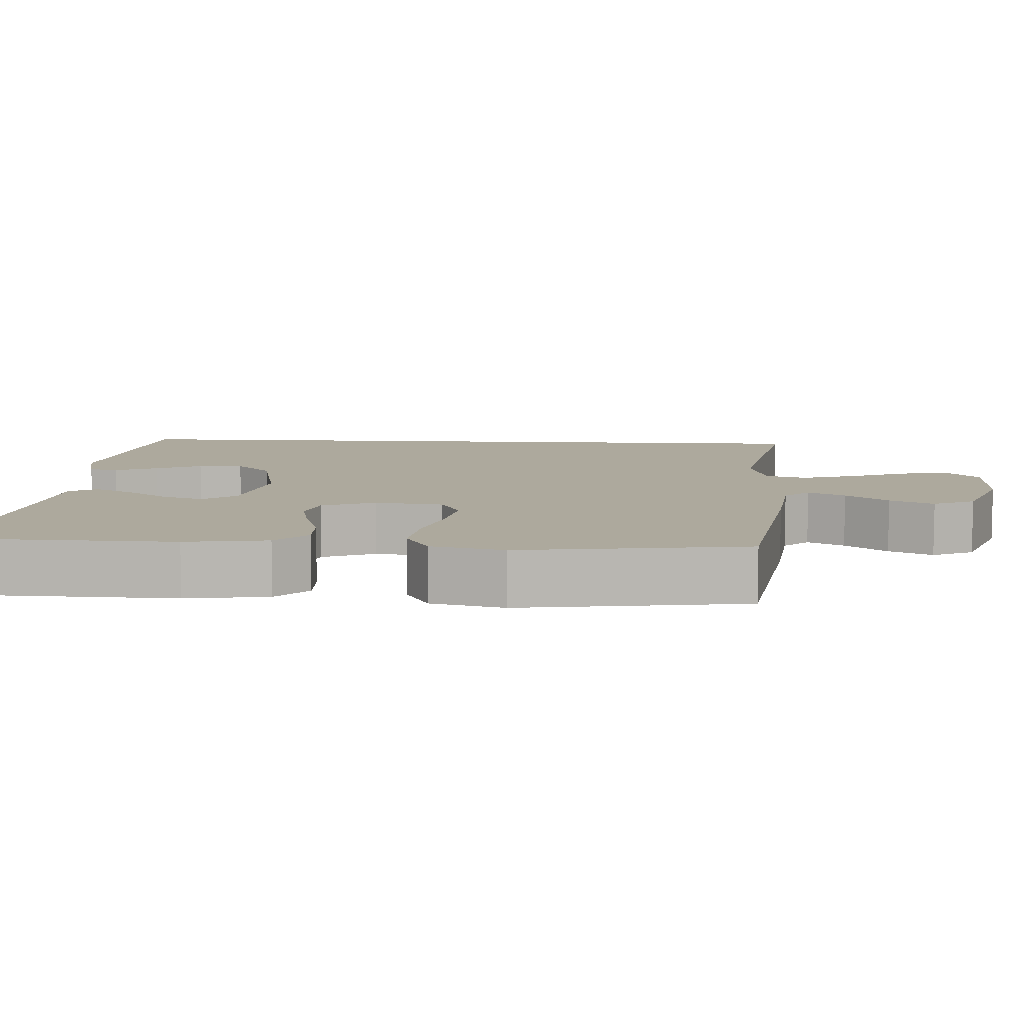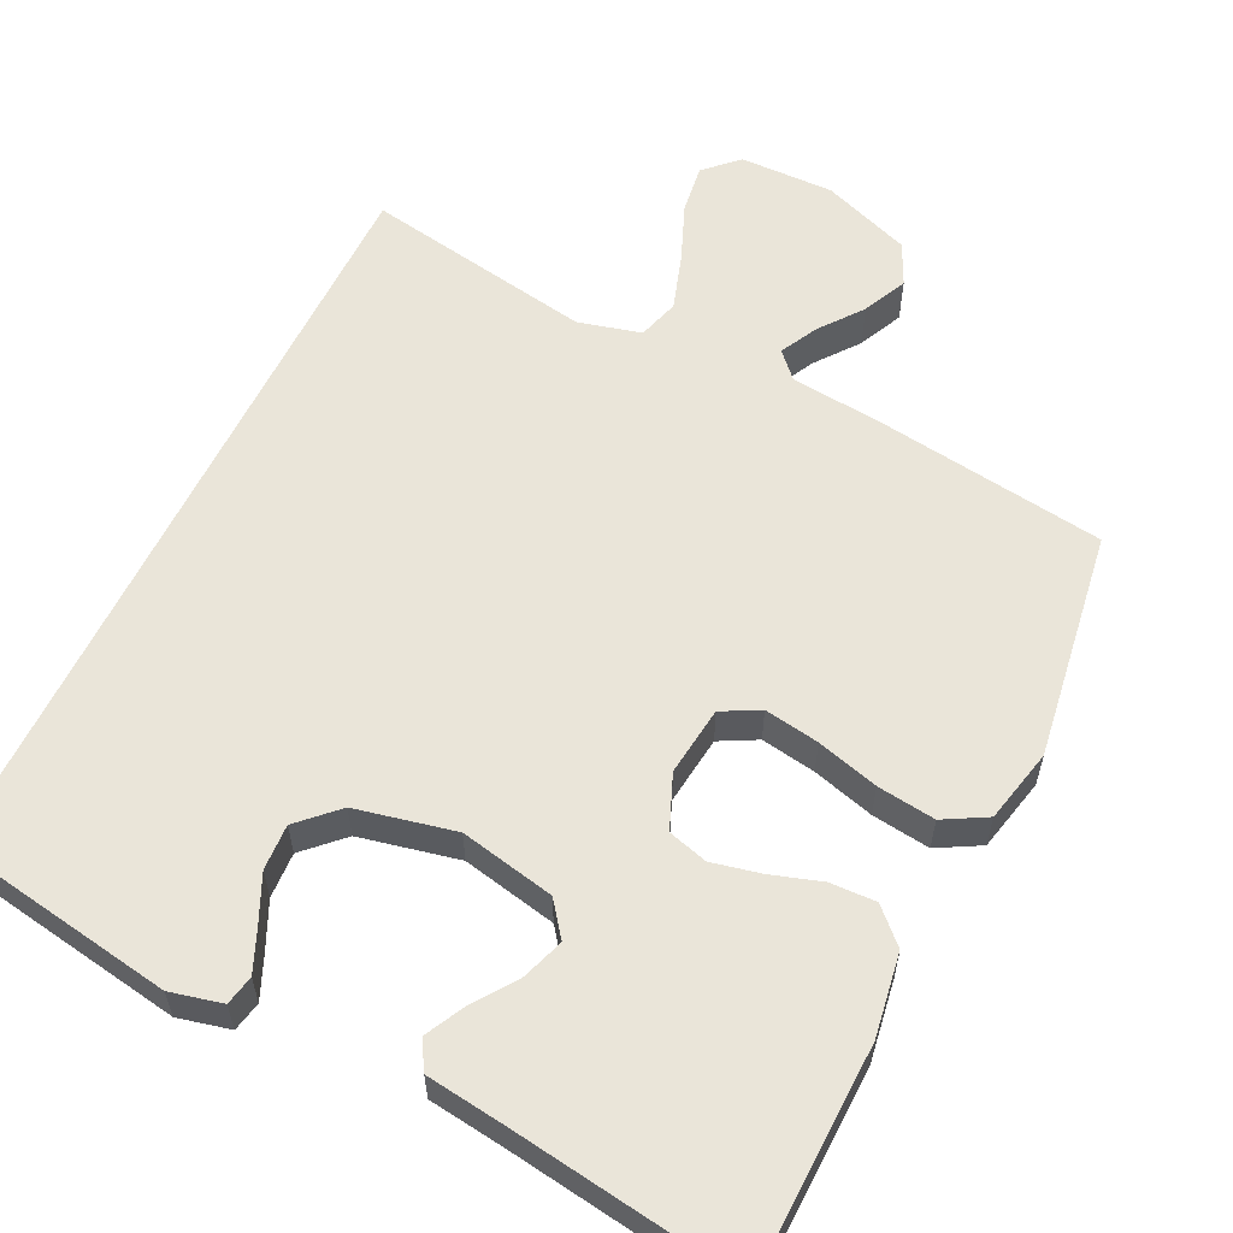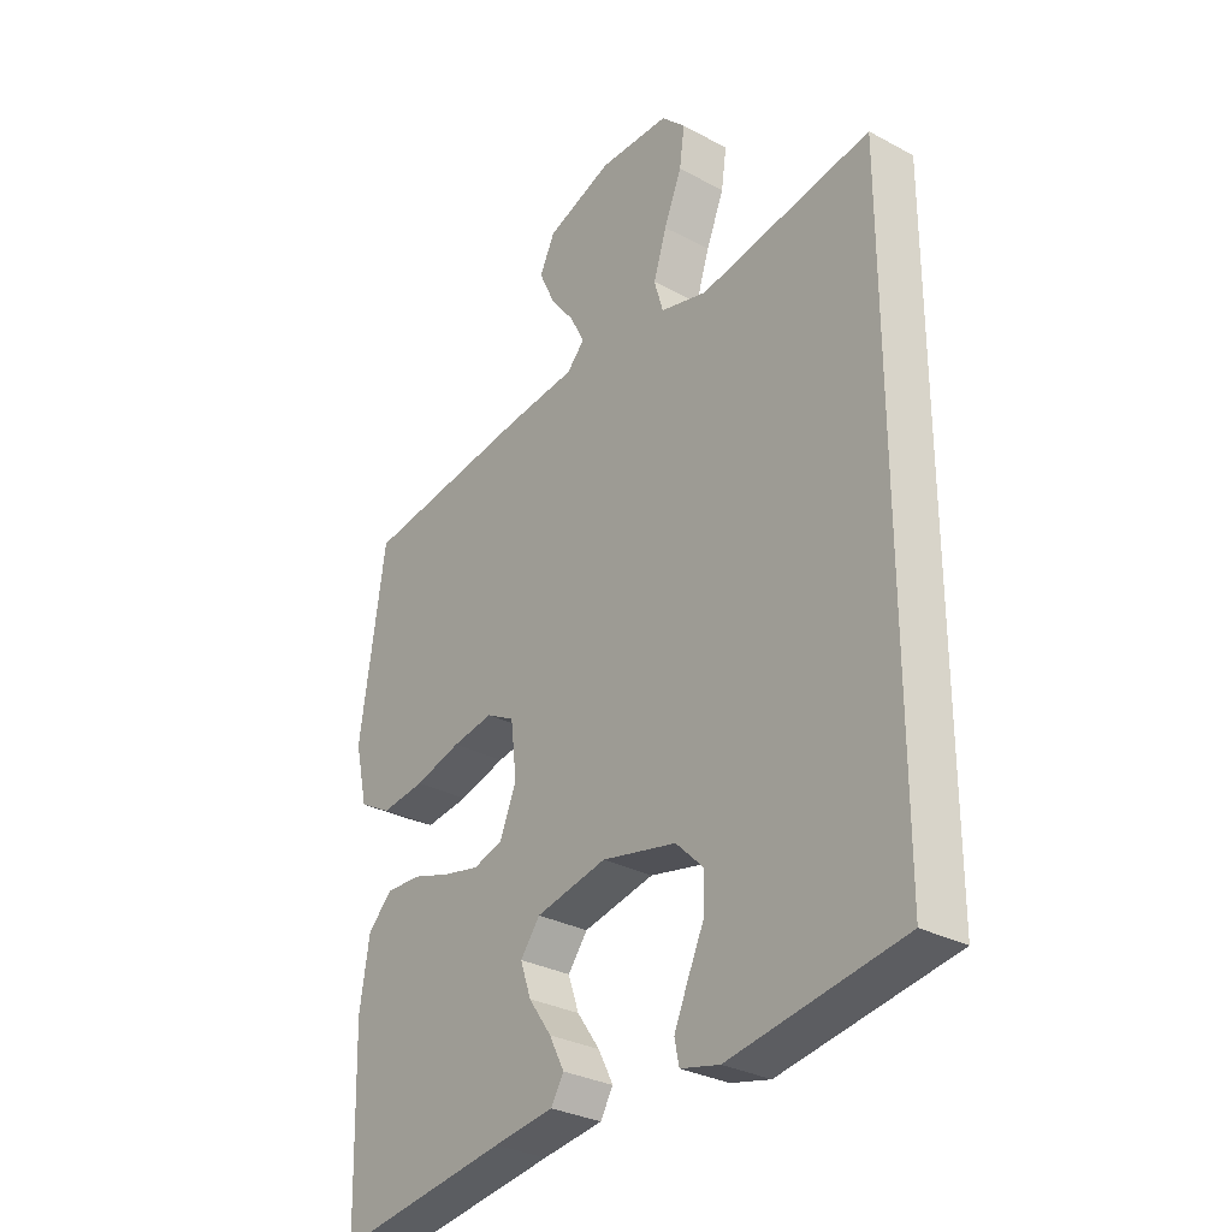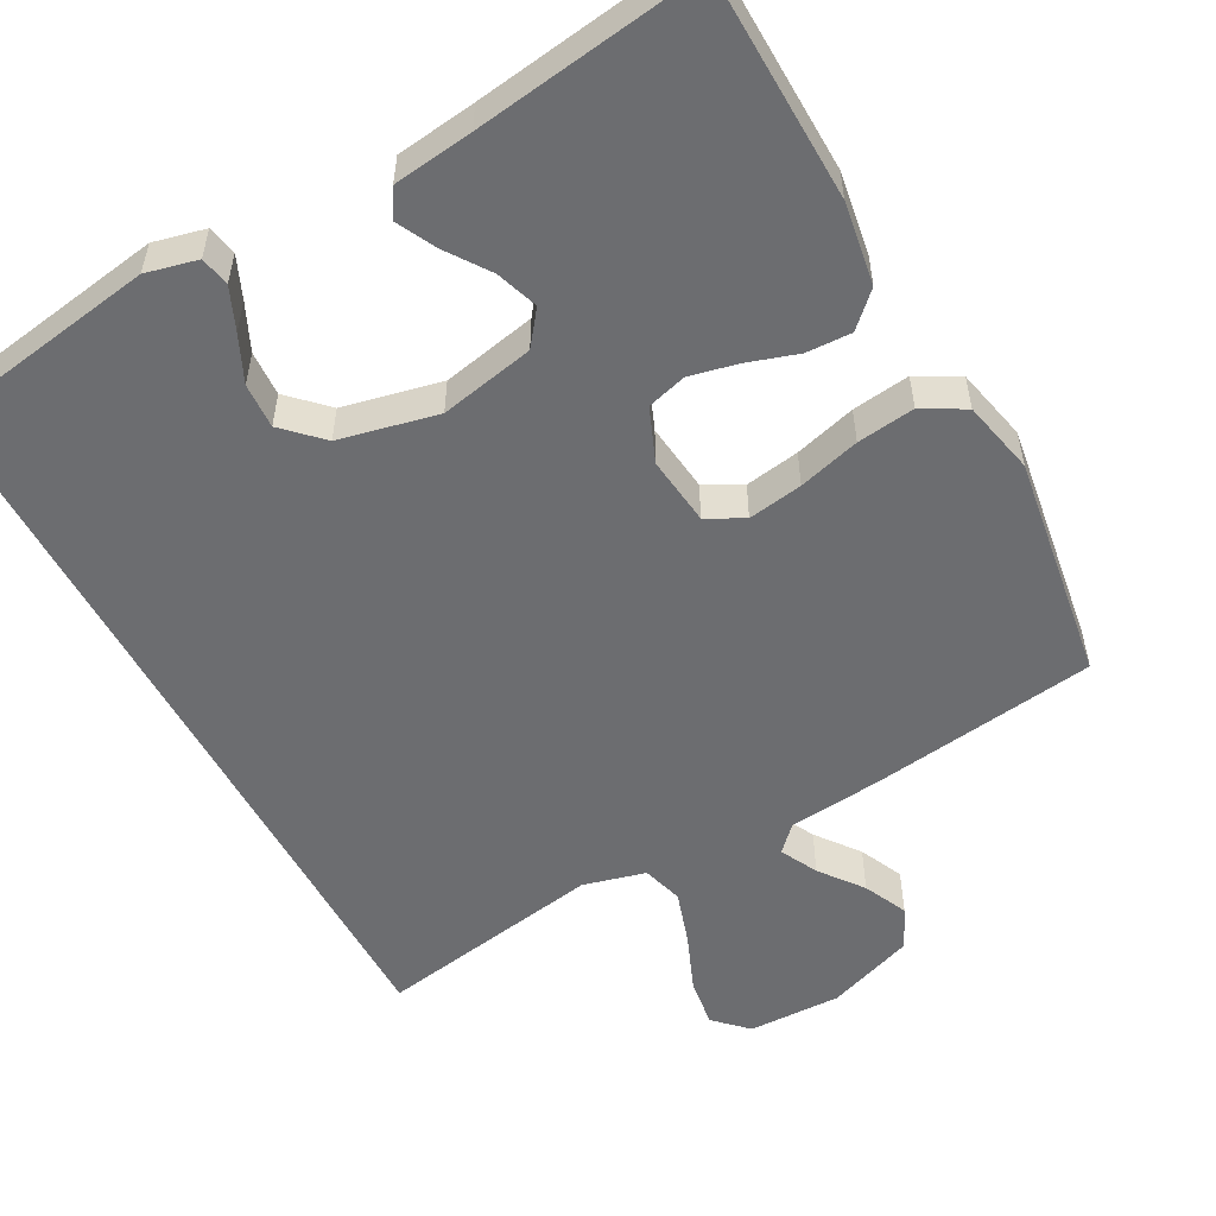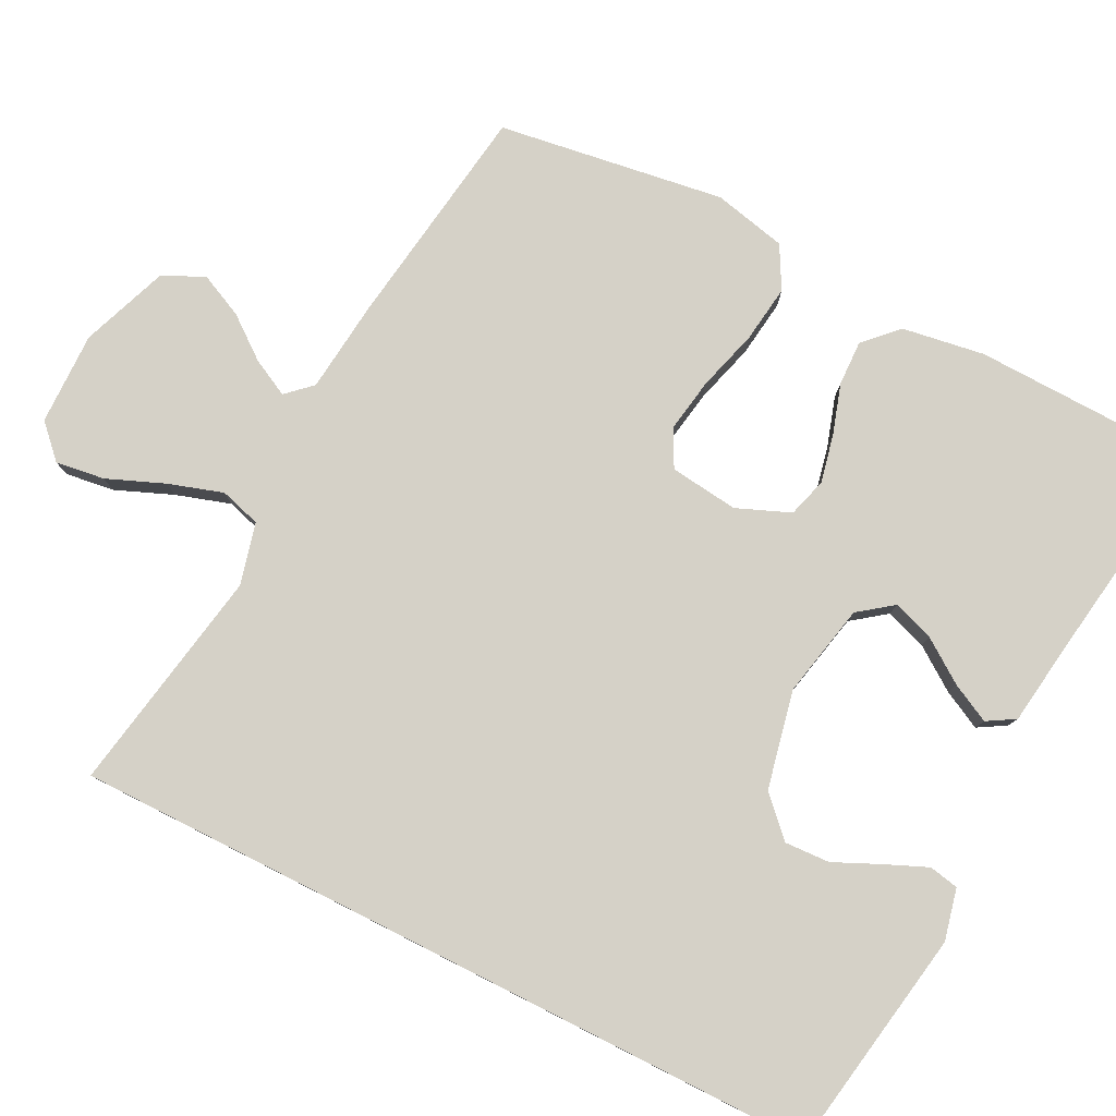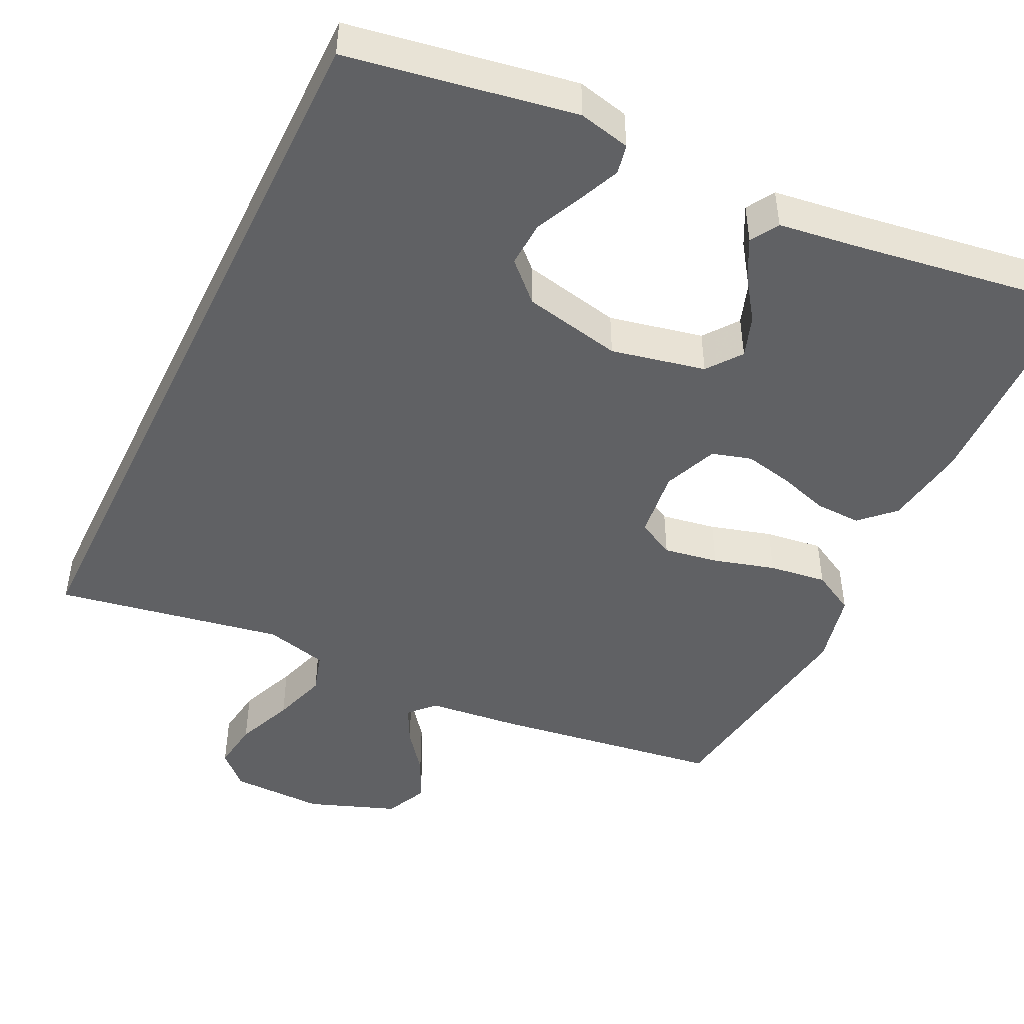
<metadata>
{"format":"obj","ext":"obj","renderer":"f3d","projection":"perspective","resolution":1024,"background":"white","views":[{"elev":8.8,"azim":-86.6,"up":"+Y"},{"elev":58.5,"azim":-154.2,"up":"+Y"},{"elev":-30.3,"azim":52.1,"up":"+Z"},{"elev":-54.0,"azim":-151.8,"up":"+Y"},{"elev":79.5,"azim":116.9,"up":"+Y"},{"elev":-46.9,"azim":154.2,"up":"+Y"}]}
</metadata>
<code>
v -0.5 0.07 0.5
v -0.2 0.07 0.543
v -0.078 0.07 0.556
v -0.047 0.07 0.589
v -0.072 0.07 0.638
v -0.115 0.07 0.694
v -0.142 0.07 0.752
v -0.116 0.07 0.807
v 0 0.07 0.85
v 0.123 0.07 0.848
v 0.165 0.07 0.807
v 0.156 0.07 0.742
v 0.125 0.07 0.666
v 0.102 0.07 0.594
v 0.118 0.07 0.54
v 0.2 0.07 0.519
v 0.5 0.07 0.572
v 0.5 0.07 -0.429
v 0.2 0.07 -0.479
v 0.132 0.07 -0.463
v 0.124 0.07 -0.424
v 0.148 0.07 -0.368
v 0.176 0.07 -0.307
v 0.179 0.07 -0.247
v 0.13 0.07 -0.199
v 0 0.07 -0.171
v -0.124 0.07 -0.197
v -0.158 0.07 -0.242
v -0.139 0.07 -0.297
v -0.099 0.07 -0.354
v -0.073 0.07 -0.405
v -0.095 0.07 -0.442
v -0.2 0.07 -0.456
v -0.5 0.07 -0.5
v -0.508 0.07 -0.2
v -0.491 0.07 -0.091
v -0.448 0.07 -0.049
v -0.388 0.07 -0.051
v -0.322 0.07 -0.072
v -0.258 0.07 -0.086
v -0.206 0.07 -0.071
v -0.177 0.07 0
v -0.188 0.07 0.091
v -0.237 0.07 0.117
v -0.309 0.07 0.105
v -0.39 0.07 0.082
v -0.466 0.07 0.072
v -0.522 0.07 0.103
v -0.544 0.07 0.2
v -0.5 0 0.5
v -0.2 0 0.543
v -0.078 0 0.556
v -0.047 0 0.589
v -0.072 0 0.638
v -0.115 0 0.694
v -0.142 0 0.752
v -0.116 0 0.807
v 0 0 0.85
v 0.123 0 0.848
v 0.165 0 0.807
v 0.156 0 0.742
v 0.125 0 0.666
v 0.102 0 0.594
v 0.118 0 0.54
v 0.2 0 0.519
v 0.5 0 0.572
v 0.5 0 -0.429
v 0.2 0 -0.479
v 0.132 0 -0.463
v 0.124 0 -0.424
v 0.148 0 -0.368
v 0.176 0 -0.307
v 0.179 0 -0.247
v 0.13 0 -0.199
v 0 0 -0.171
v -0.124 0 -0.197
v -0.158 0 -0.242
v -0.139 0 -0.297
v -0.099 0 -0.354
v -0.073 0 -0.405
v -0.095 0 -0.442
v -0.2 0 -0.456
v -0.5 0 -0.5
v -0.508 0 -0.2
v -0.491 0 -0.091
v -0.448 0 -0.049
v -0.388 0 -0.051
v -0.322 0 -0.072
v -0.258 0 -0.086
v -0.206 0 -0.071
v -0.177 0 0
v -0.188 0 0.091
v -0.237 0 0.117
v -0.309 0 0.105
v -0.39 0 0.082
v -0.466 0 0.072
v -0.522 0 0.103
v -0.544 0 0.2
f 45 46 47 48
f 44 45 48 49
f 36 37 38 39
f 36 39 40
f 33 34 35 36
f 33 36 40
f 29 30 31 32
f 28 29 32 33
f 20 21 22 23
f 18 19 20 23
f 18 23 24
f 16 17 18 24
f 15 16 24 25
f 10 11 12 13
f 10 13 14
f 9 10 14
f 5 6 7 8
f 4 5 8 9
f 49 1 2 3
f 44 49 3
f 43 44 3 4
f 42 43 4
f 28 33 40 41
f 27 28 41 42
f 26 27 42 4
f 14 15 25 26
f 4 9 14 26
f 97 96 95 94
f 98 97 94 93
f 88 87 86 85
f 89 88 85
f 85 84 83 82
f 89 85 82
f 81 80 79 78
f 82 81 78 77
f 72 71 70 69
f 72 69 68 67
f 73 72 67
f 73 67 66 65
f 74 73 65 64
f 62 61 60 59
f 63 62 59
f 63 59 58
f 57 56 55 54
f 58 57 54 53
f 52 51 50 98
f 52 98 93
f 53 52 93 92
f 53 92 91
f 90 89 82 77
f 91 90 77 76
f 53 91 76 75
f 75 74 64 63
f 75 63 58 53
f 1 50 51 2
f 2 51 52 3
f 3 52 53 4
f 4 53 54 5
f 5 54 55 6
f 6 55 56 7
f 7 56 57 8
f 8 57 58 9
f 9 58 59 10
f 10 59 60 11
f 11 60 61 12
f 12 61 62 13
f 13 62 63 14
f 14 63 64 15
f 15 64 65 16
f 16 65 66 17
f 17 66 67 18
f 18 67 68 19
f 19 68 69 20
f 20 69 70 21
f 21 70 71 22
f 22 71 72 23
f 23 72 73 24
f 24 73 74 25
f 25 74 75 26
f 26 75 76 27
f 27 76 77 28
f 28 77 78 29
f 29 78 79 30
f 30 79 80 31
f 31 80 81 32
f 32 81 82 33
f 33 82 83 34
f 34 83 84 35
f 35 84 85 36
f 36 85 86 37
f 37 86 87 38
f 38 87 88 39
f 39 88 89 40
f 40 89 90 41
f 41 90 91 42
f 42 91 92 43
f 43 92 93 44
f 44 93 94 45
f 45 94 95 46
f 46 95 96 47
f 47 96 97 48
f 48 97 98 49
f 49 98 50 1

</code>
